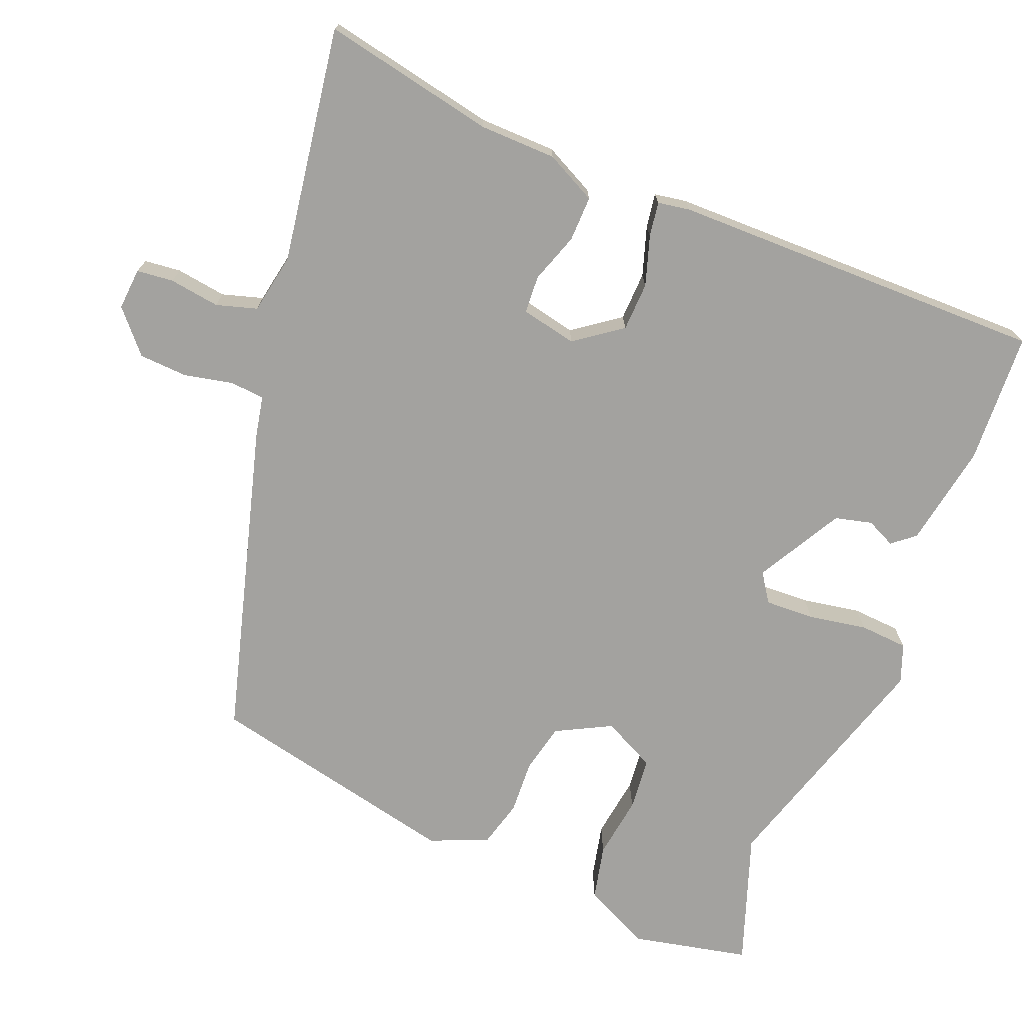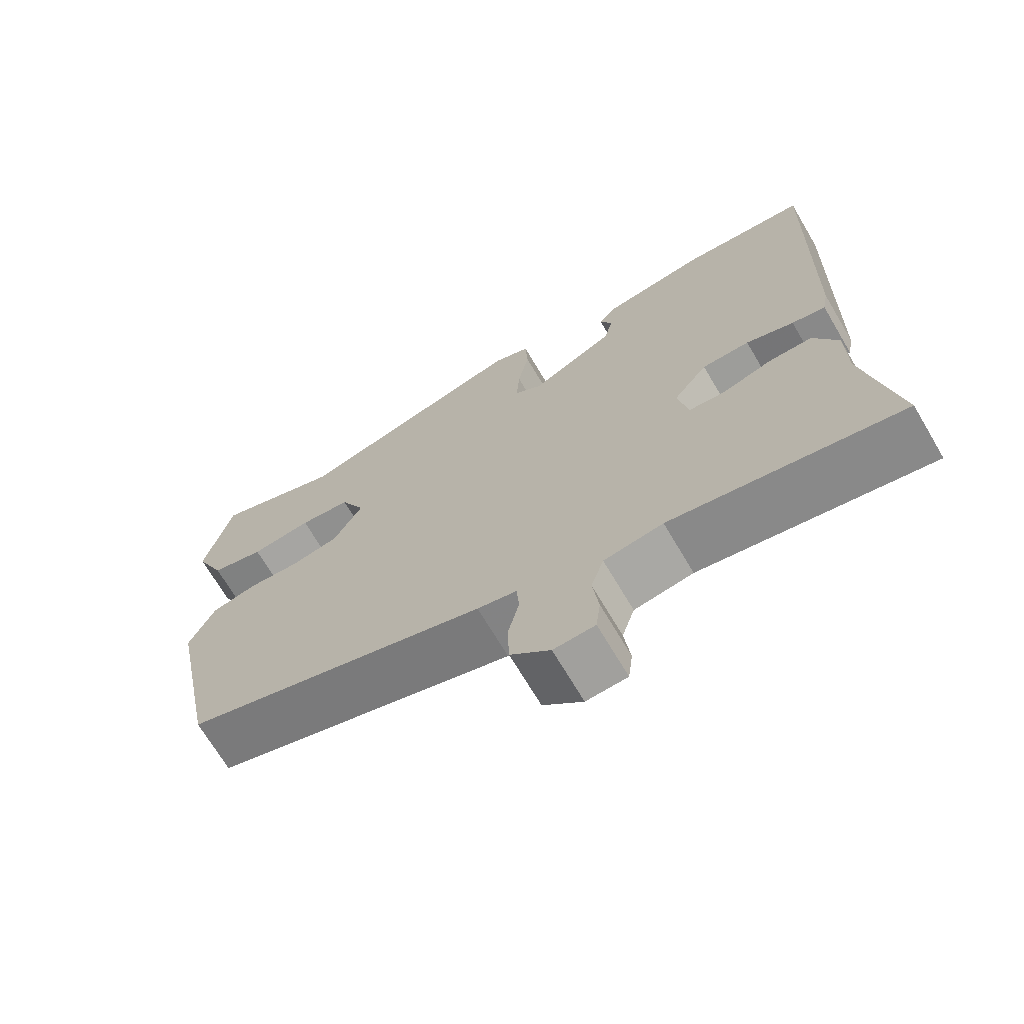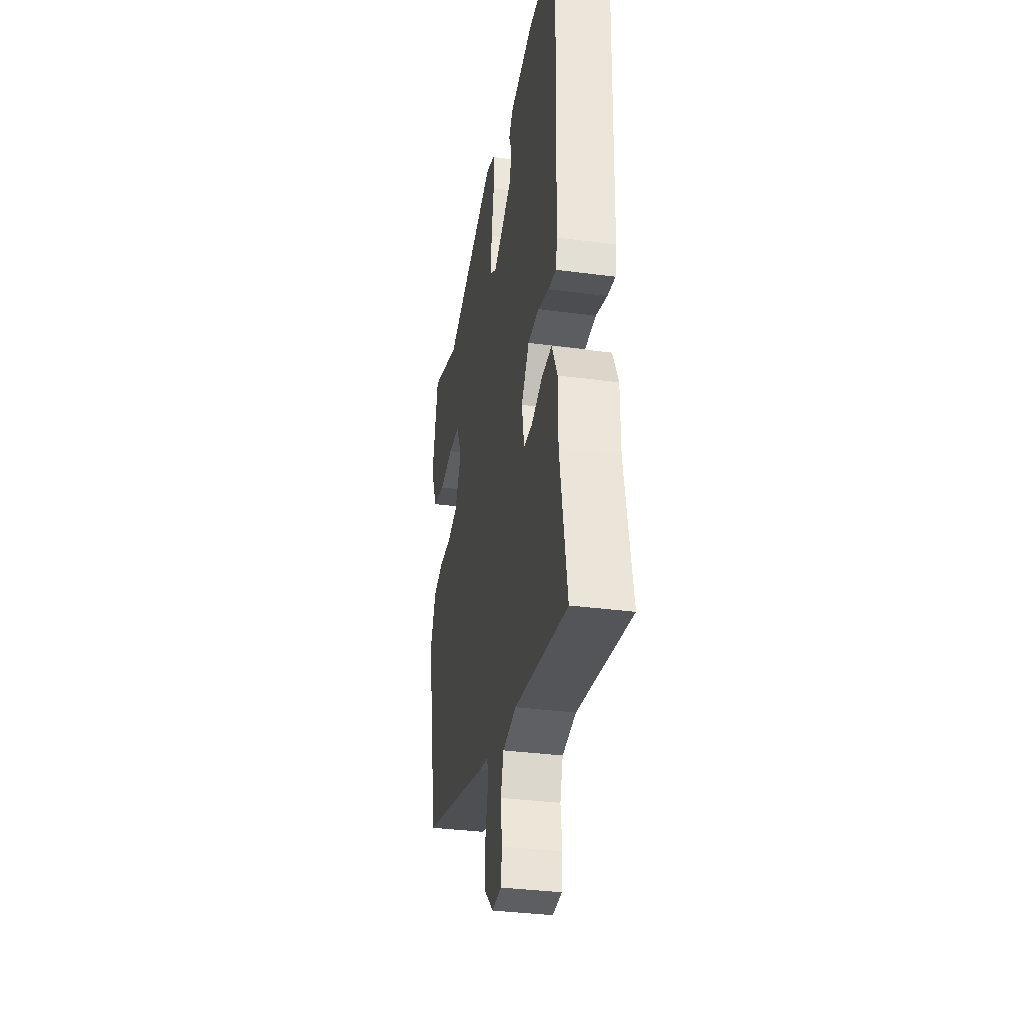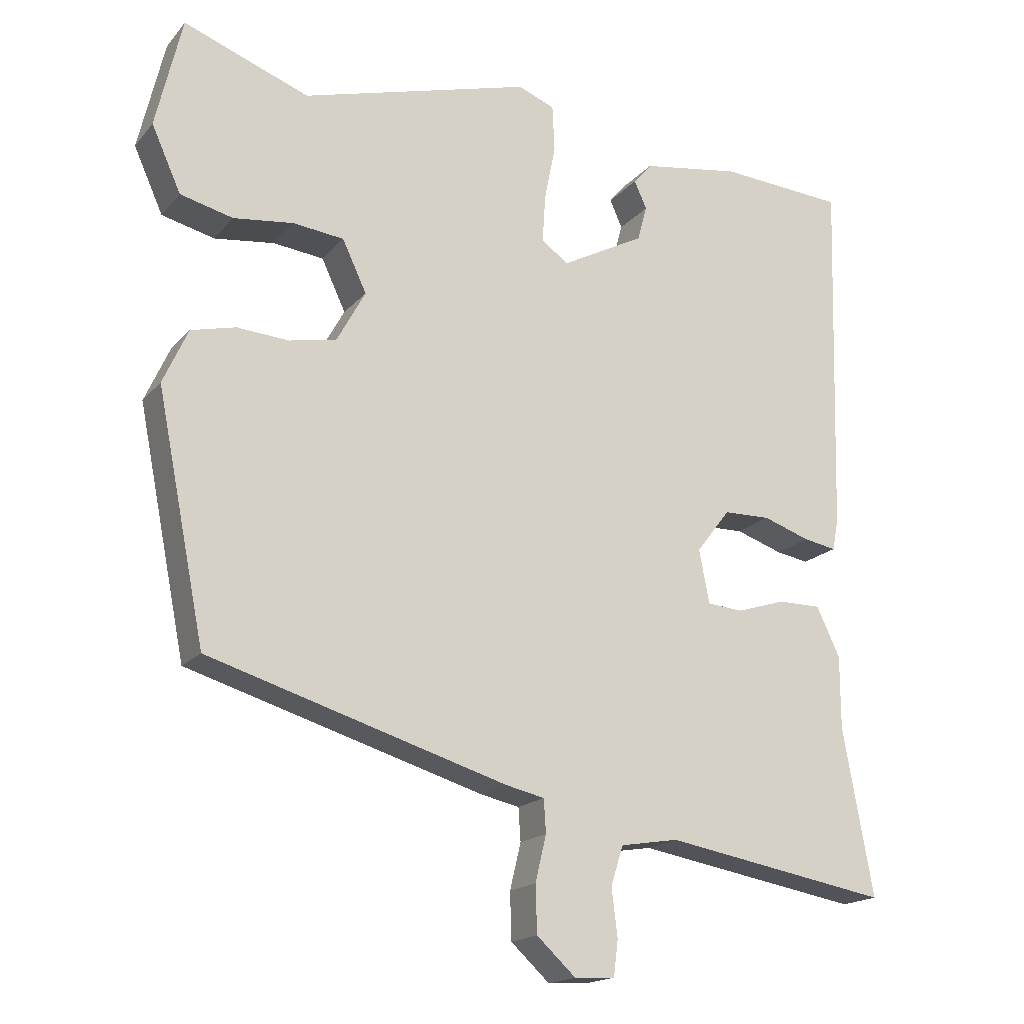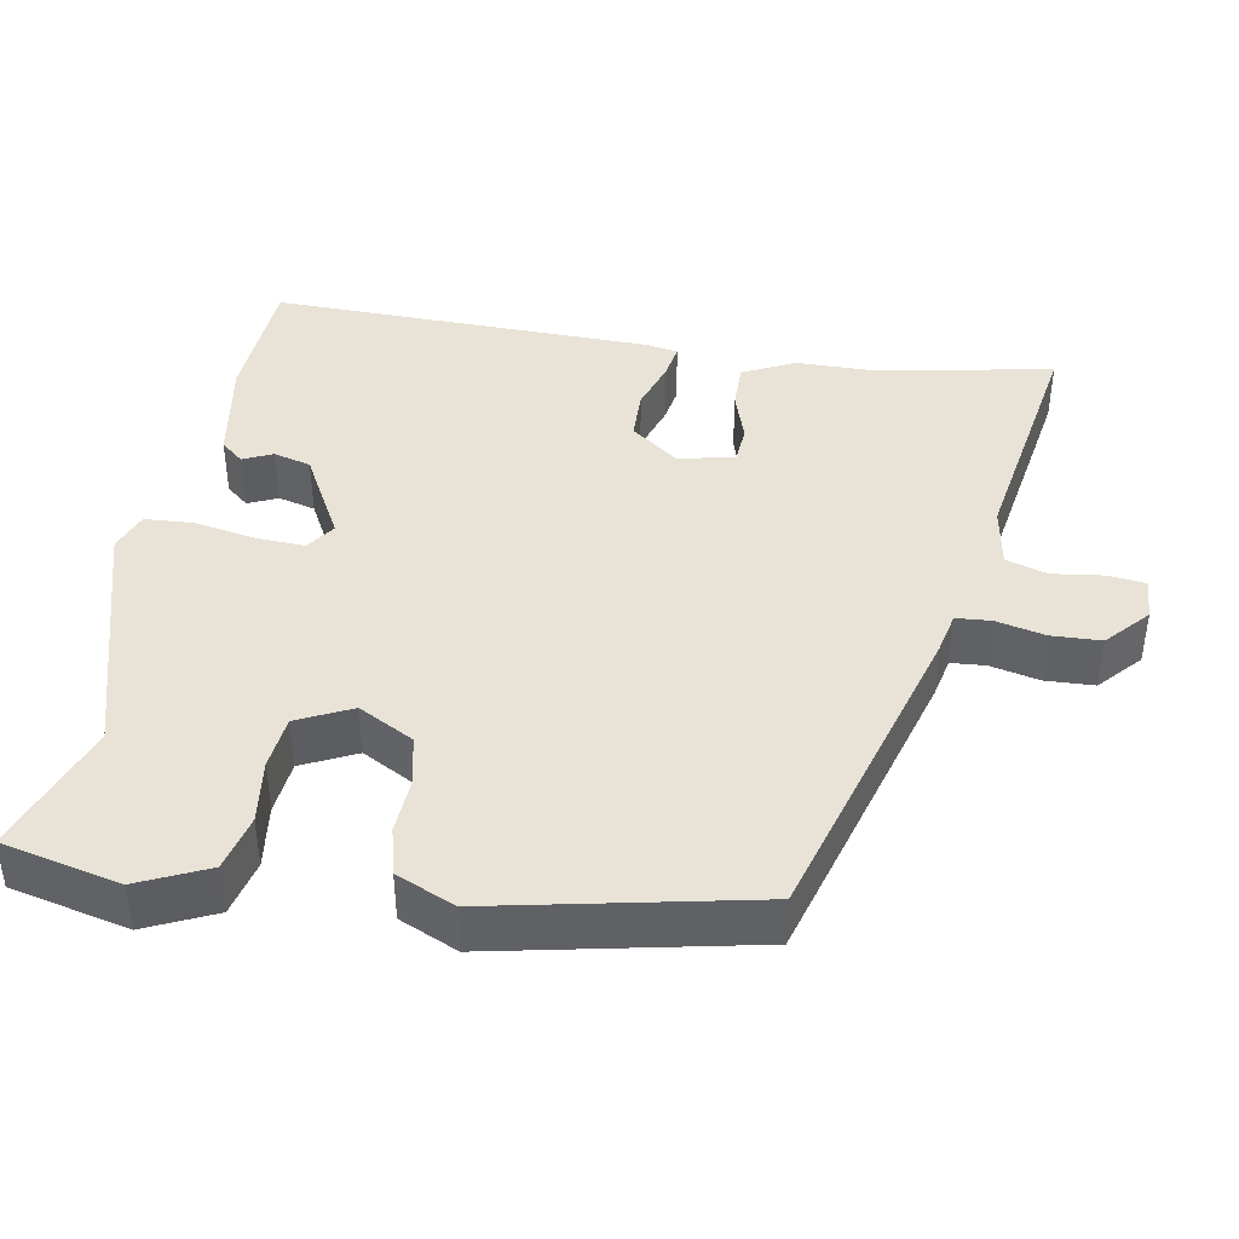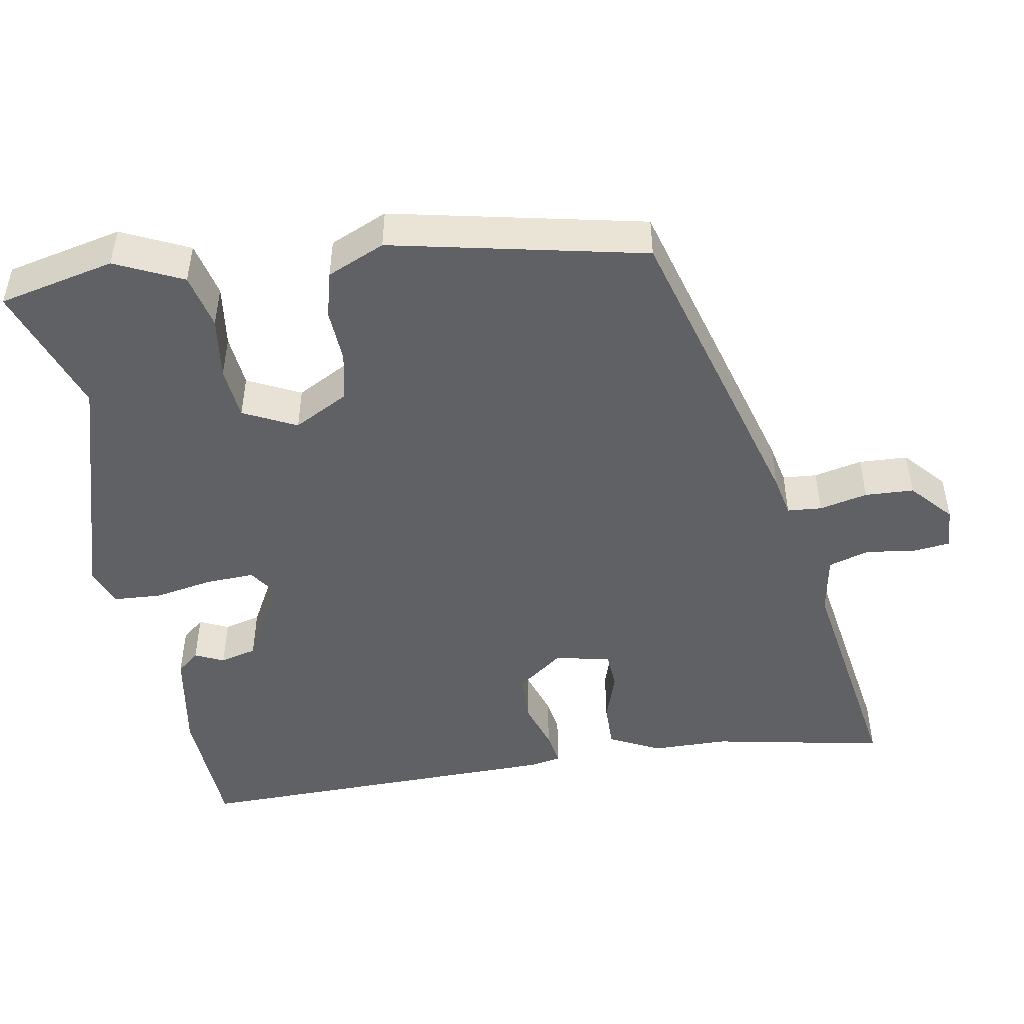
<metadata>
{"format":"obj","ext":"obj","renderer":"f3d","projection":"perspective","resolution":1024,"background":"white","views":[{"elev":-72.6,"azim":-113.1,"up":"+Y"},{"elev":-69.8,"azim":-149.4,"up":"+Z"},{"elev":-34.5,"azim":-100.1,"up":"+Z"},{"elev":-17.6,"azim":153.1,"up":"+Z"},{"elev":41.9,"azim":99.5,"up":"+Y"},{"elev":-48.2,"azim":99.1,"up":"+Y"}]}
</metadata>
<code>
v 0.449 0.07 -0.327
v 0.042 0.07 -0.45
v -0.011 0.07 -0.462
v -0.014 0.07 -0.507
v 0.001 0.07 -0.57
v -0.001 0.07 -0.634
v -0.054 0.07 -0.683
v -0.109 0.07 -0.68
v -0.115 0.07 -0.632
v -0.107 0.07 -0.566
v -0.124 0.07 -0.513
v -0.203 0.07 -0.5
v -0.51 0.07 -0.554
v -0.469 0.07 -0.327
v -0.469 0.07 -0.227
v -0.437 0.07 -0.16
v -0.378 0.07 -0.16
v -0.312 0.07 -0.181
v -0.263 0.07 -0.177
v -0.249 0.07 -0.104
v -0.295 0.07 -0.044
v -0.359 0.07 -0.043
v -0.423 0.07 -0.065
v -0.468 0.07 -0.073
v -0.476 0.07 -0.031
v -0.49 0.07 0.46
v -0.319 0.07 0.472
v -0.184 0.07 0.451
v -0.159 0.07 0.422
v -0.176 0.07 0.384
v -0.163 0.07 0.336
v -0.05 0.07 0.276
v -0.013 0.07 0.302
v -0.017 0.07 0.367
v -0.032 0.07 0.443
v -0.029 0.07 0.506
v 0.021 0.07 0.526
v 0.335 0.07 0.438
v 0.506 0.07 0.502
v 0.542 0.07 0.35
v 0.502 0.07 0.261
v 0.43 0.07 0.243
v 0.348 0.07 0.253
v 0.279 0.07 0.245
v 0.246 0.07 0.175
v 0.285 0.07 0.104
v 0.349 0.07 0.091
v 0.42 0.07 0.096
v 0.481 0.07 0.081
v 0.515 0.07 0.006
v 0.449 0 -0.327
v 0.042 0 -0.45
v -0.011 0 -0.462
v -0.014 0 -0.507
v 0.001 0 -0.57
v -0.001 0 -0.634
v -0.054 0 -0.683
v -0.109 0 -0.68
v -0.115 0 -0.632
v -0.107 0 -0.566
v -0.124 0 -0.513
v -0.203 0 -0.5
v -0.51 0 -0.554
v -0.469 0 -0.327
v -0.469 0 -0.227
v -0.437 0 -0.16
v -0.378 0 -0.16
v -0.312 0 -0.181
v -0.263 0 -0.177
v -0.249 0 -0.104
v -0.295 0 -0.044
v -0.359 0 -0.043
v -0.423 0 -0.065
v -0.468 0 -0.073
v -0.476 0 -0.031
v -0.49 0 0.46
v -0.319 0 0.472
v -0.184 0 0.451
v -0.159 0 0.422
v -0.176 0 0.384
v -0.163 0 0.336
v -0.05 0 0.276
v -0.013 0 0.302
v -0.017 0 0.367
v -0.032 0 0.443
v -0.029 0 0.506
v 0.021 0 0.526
v 0.335 0 0.438
v 0.506 0 0.502
v 0.542 0 0.35
v 0.502 0 0.261
v 0.43 0 0.243
v 0.348 0 0.253
v 0.279 0 0.245
v 0.246 0 0.175
v 0.285 0 0.104
v 0.349 0 0.091
v 0.42 0 0.096
v 0.481 0 0.081
v 0.515 0 0.006
f 47 48 49 50
f 46 47 50 1
f 45 46 1 2
f 40 41 42 43
f 38 39 40 43
f 38 43 44
f 37 38 44 45
f 34 35 36 37
f 33 34 37 45
f 27 28 29 30
f 27 30 31
f 26 27 31
f 25 26 31 32
f 22 23 24 25
f 21 22 25 32
f 15 16 17 18
f 14 15 18 19
f 12 13 14 19
f 11 12 19 20
f 7 8 9 10
f 7 10 11 20
f 4 5 6 7
f 3 4 7 20
f 45 2 3 20
f 32 33 45
f 20 21 32 45
f 100 99 98 97
f 51 100 97 96
f 52 51 96 95
f 93 92 91 90
f 93 90 89 88
f 94 93 88
f 95 94 88 87
f 87 86 85 84
f 95 87 84 83
f 80 79 78 77
f 81 80 77
f 81 77 76
f 82 81 76 75
f 75 74 73 72
f 82 75 72 71
f 68 67 66 65
f 69 68 65 64
f 69 64 63 62
f 70 69 62 61
f 60 59 58 57
f 70 61 60 57
f 57 56 55 54
f 70 57 54 53
f 70 53 52 95
f 95 83 82
f 95 82 71 70
f 1 51 52 2
f 2 52 53 3
f 3 53 54 4
f 4 54 55 5
f 5 55 56 6
f 6 56 57 7
f 7 57 58 8
f 8 58 59 9
f 9 59 60 10
f 10 60 61 11
f 11 61 62 12
f 12 62 63 13
f 13 63 64 14
f 14 64 65 15
f 15 65 66 16
f 16 66 67 17
f 17 67 68 18
f 18 68 69 19
f 19 69 70 20
f 20 70 71 21
f 21 71 72 22
f 22 72 73 23
f 23 73 74 24
f 24 74 75 25
f 25 75 76 26
f 26 76 77 27
f 27 77 78 28
f 28 78 79 29
f 29 79 80 30
f 30 80 81 31
f 31 81 82 32
f 32 82 83 33
f 33 83 84 34
f 34 84 85 35
f 35 85 86 36
f 36 86 87 37
f 37 87 88 38
f 38 88 89 39
f 39 89 90 40
f 40 90 91 41
f 41 91 92 42
f 42 92 93 43
f 43 93 94 44
f 44 94 95 45
f 45 95 96 46
f 46 96 97 47
f 47 97 98 48
f 48 98 99 49
f 49 99 100 50
f 50 100 51 1

</code>
